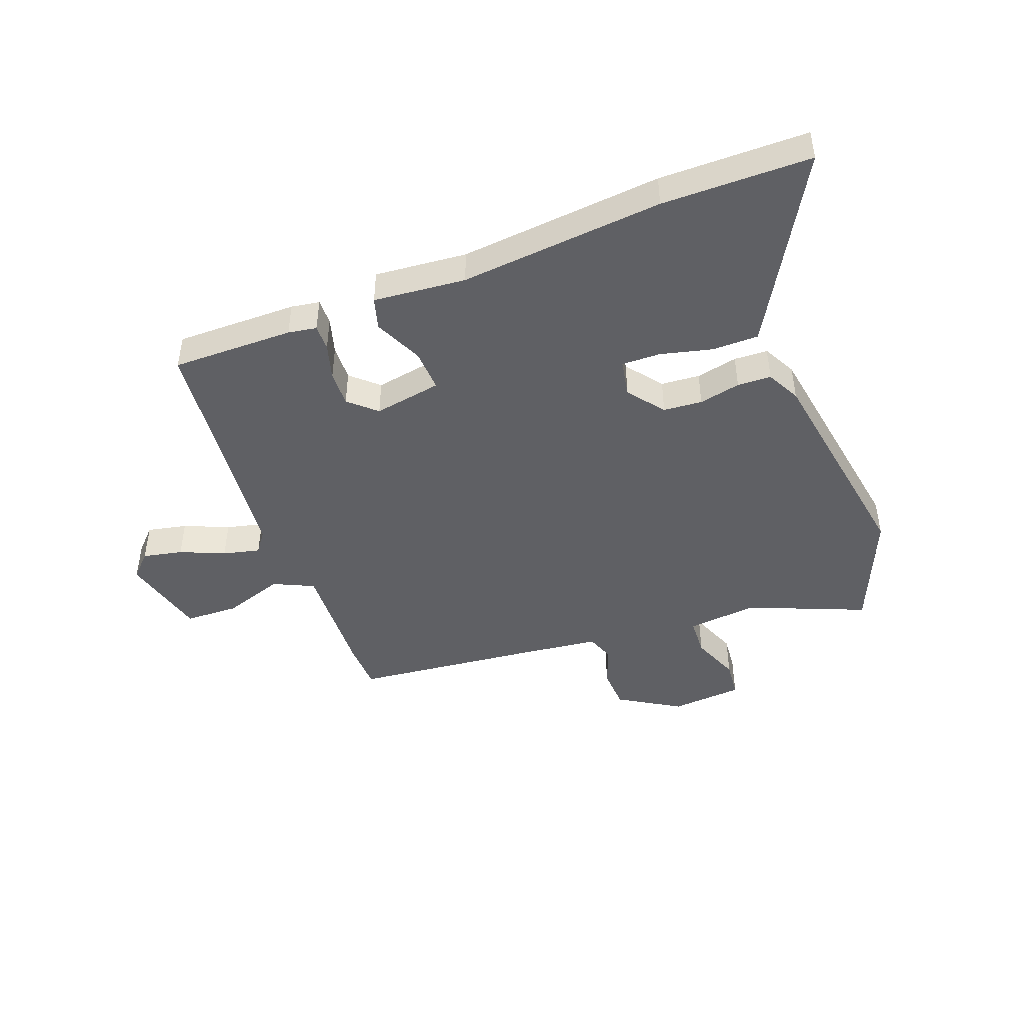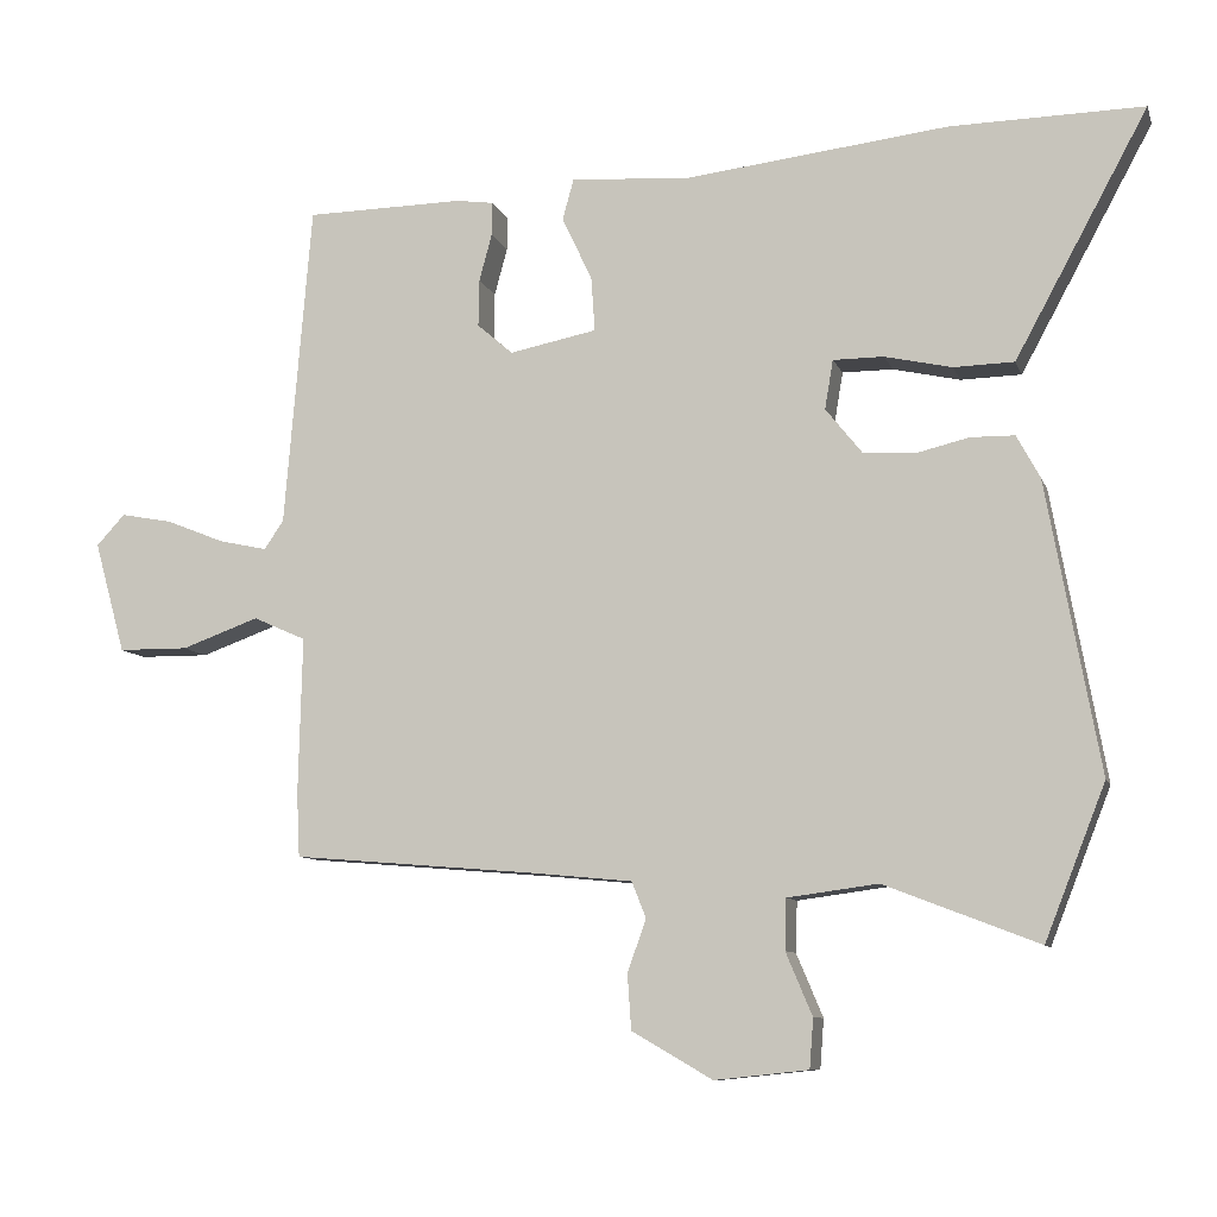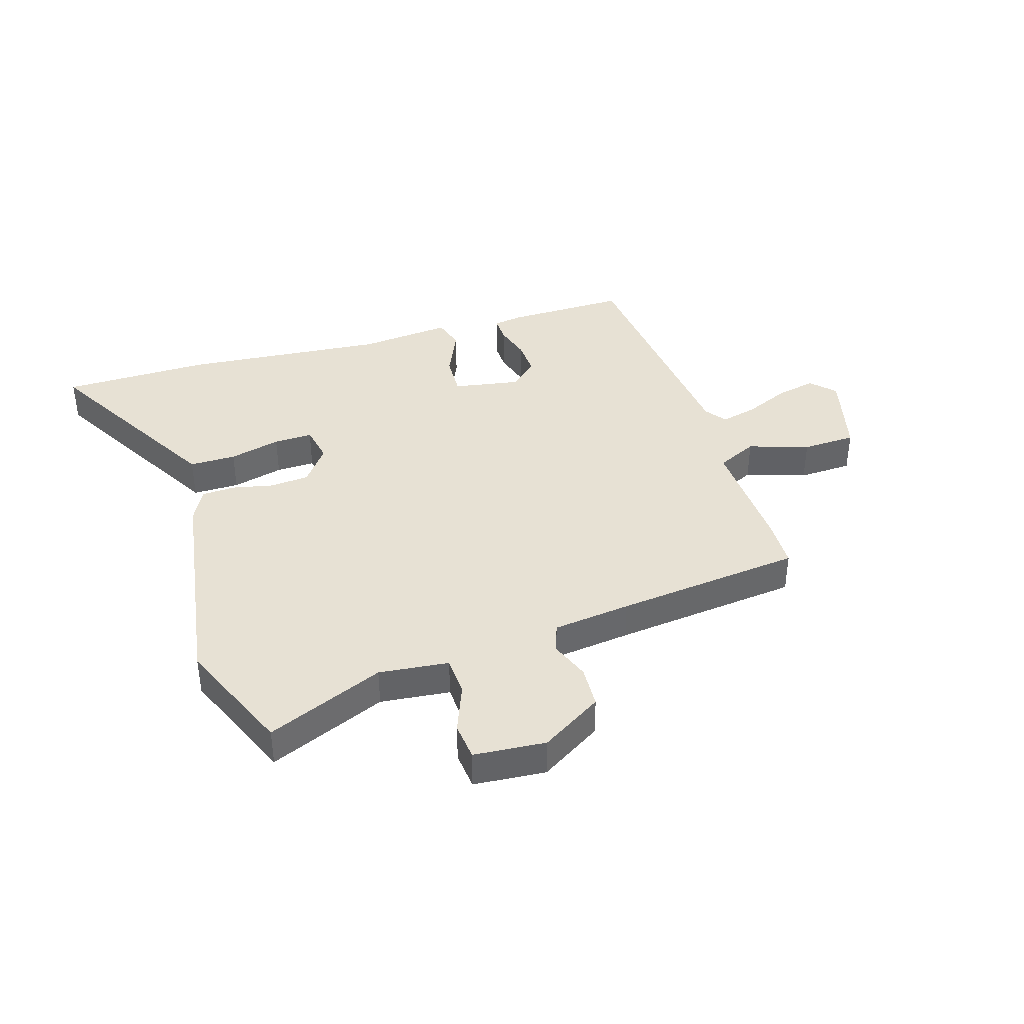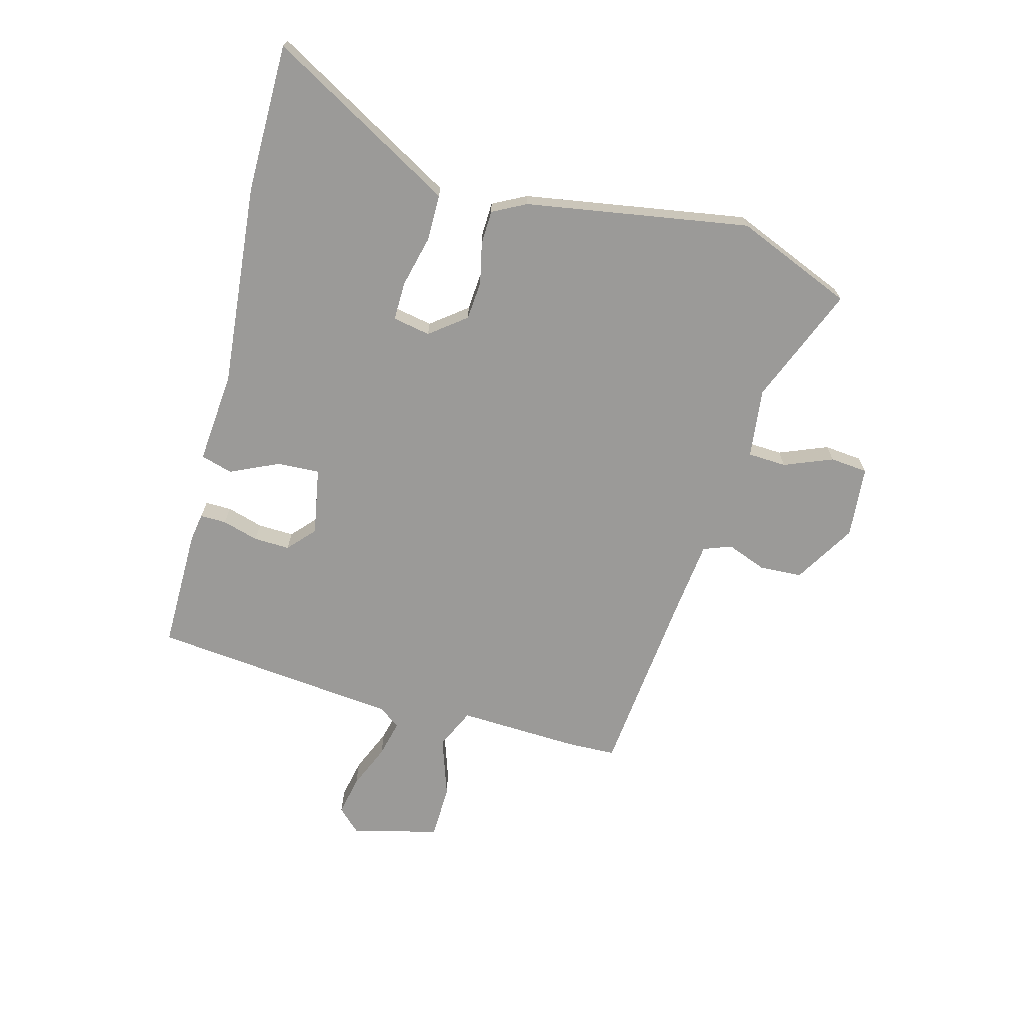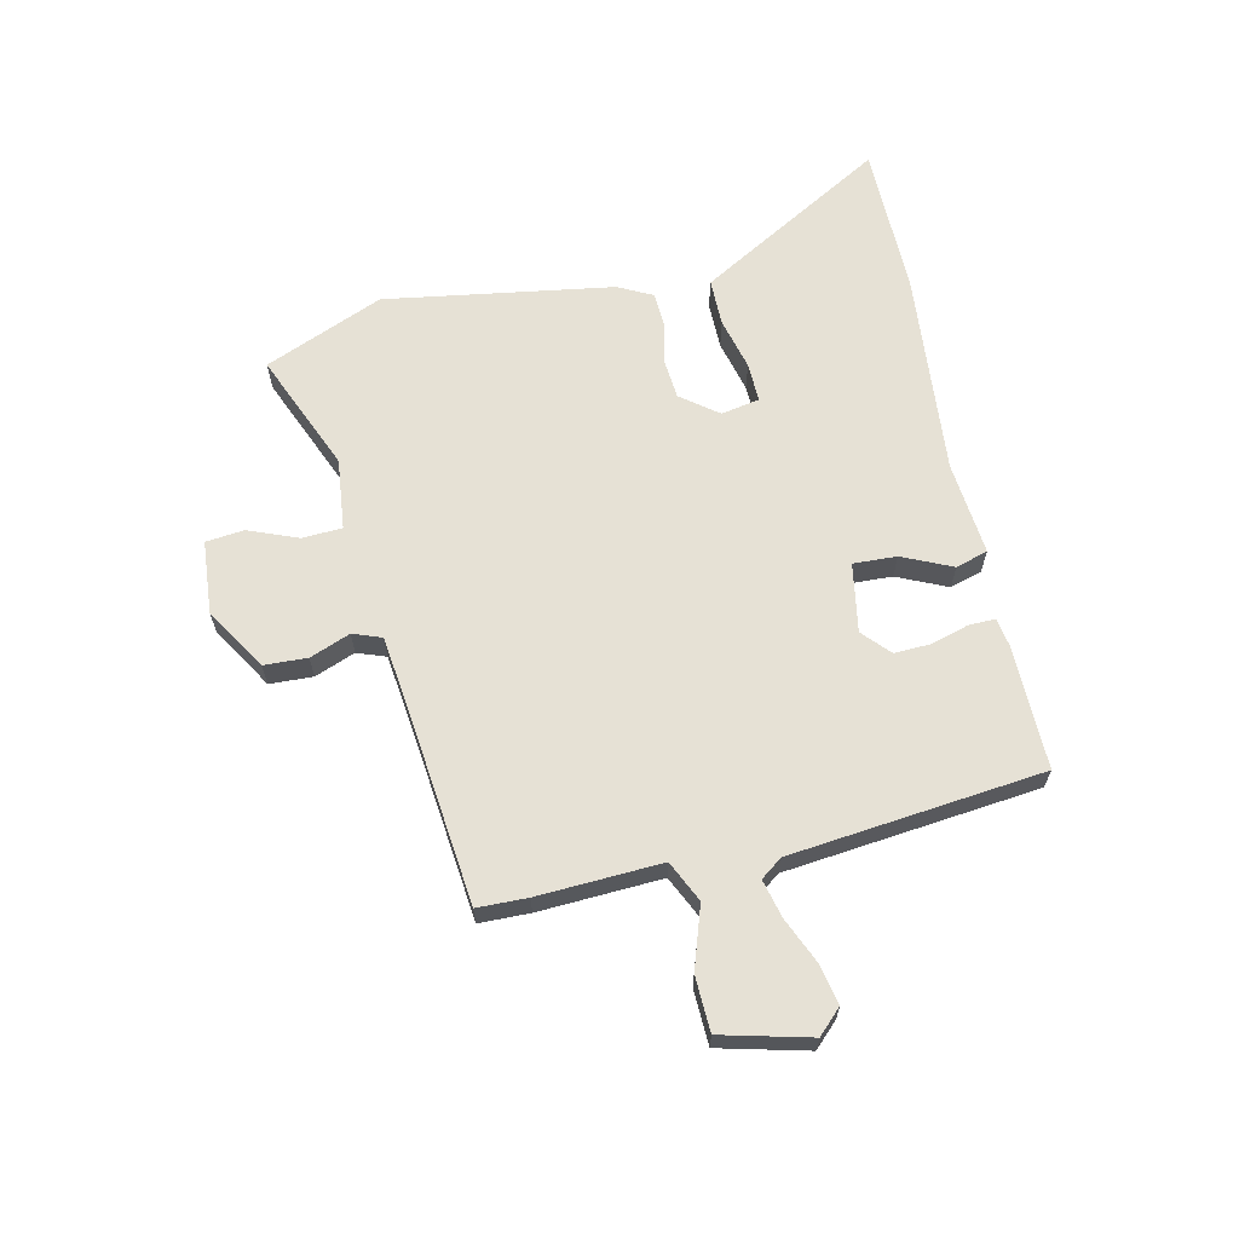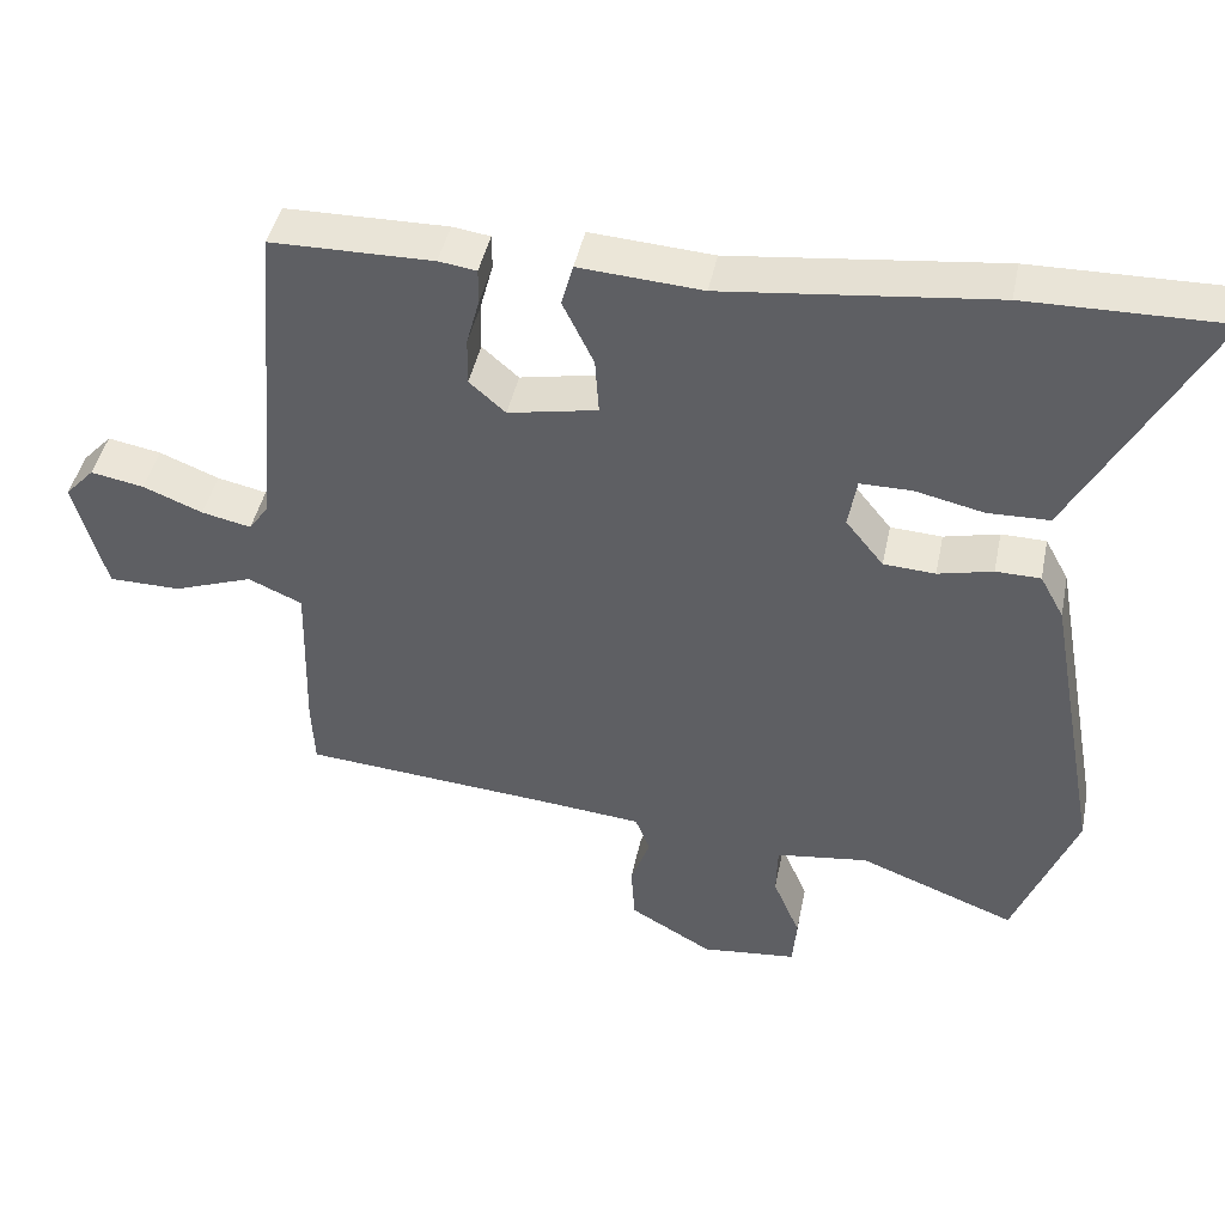
<metadata>
{"format":"obj","ext":"obj","renderer":"f3d","projection":"perspective","resolution":1024,"background":"white","views":[{"elev":-45.2,"azim":19.5,"up":"+Y"},{"elev":-9.1,"azim":15.2,"up":"+Z"},{"elev":39.6,"azim":161.4,"up":"+Y"},{"elev":-69.3,"azim":74.0,"up":"+Y"},{"elev":64.3,"azim":-103.9,"up":"+Y"},{"elev":43.7,"azim":11.5,"up":"+Z"}]}
</metadata>
<code>
v -0.508 0.07 -0.435
v -0.512 0.07 -0.35
v -0.507 0.07 -0.142
v -0.577 0.07 -0.111
v -0.68 0.07 -0.148
v -0.773 0.07 -0.147
v -0.814 0.07 0.001
v -0.776 0.07 0.042
v -0.707 0.07 0.029
v -0.63 0.07 -0.002
v -0.566 0.07 -0.016
v -0.54 0.07 0.021
v -0.504 0.07 0.45
v -0.294 0.07 0.453
v -0.245 0.07 0.446
v -0.245 0.07 0.401
v -0.262 0.07 0.338
v -0.263 0.07 0.276
v -0.216 0.07 0.235
v -0.1 0.07 0.258
v -0.105 0.07 0.331
v -0.145 0.07 0.414
v -0.13 0.07 0.469
v 0.029 0.07 0.458
v 0.378 0.07 0.498
v 0.633 0.07 0.502
v 0.494 0.07 0.246
v 0.457 0.07 0.178
v 0.377 0.07 0.176
v 0.288 0.07 0.196
v 0.221 0.07 0.196
v 0.21 0.07 0.131
v 0.259 0.07 0.07
v 0.326 0.07 0.066
v 0.397 0.07 0.083
v 0.455 0.07 0.082
v 0.486 0.07 0.025
v 0.556 0.07 -0.359
v 0.476 0.07 -0.562
v 0.272 0.07 -0.483
v 0.152 0.07 -0.499
v 0.15 0.07 -0.566
v 0.185 0.07 -0.649
v 0.18 0.07 -0.714
v 0.056 0.07 -0.727
v -0.051 0.07 -0.665
v -0.056 0.07 -0.592
v -0.031 0.07 -0.523
v -0.05 0.07 -0.475
v -0.185 0.07 -0.462
v -0.508 0 -0.435
v -0.512 0 -0.35
v -0.507 0 -0.142
v -0.577 0 -0.111
v -0.68 0 -0.148
v -0.773 0 -0.147
v -0.814 0 0.001
v -0.776 0 0.042
v -0.707 0 0.029
v -0.63 0 -0.002
v -0.566 0 -0.016
v -0.54 0 0.021
v -0.504 0 0.45
v -0.294 0 0.453
v -0.245 0 0.446
v -0.245 0 0.401
v -0.262 0 0.338
v -0.263 0 0.276
v -0.216 0 0.235
v -0.1 0 0.258
v -0.105 0 0.331
v -0.145 0 0.414
v -0.13 0 0.469
v 0.029 0 0.458
v 0.378 0 0.498
v 0.633 0 0.502
v 0.494 0 0.246
v 0.457 0 0.178
v 0.377 0 0.176
v 0.288 0 0.196
v 0.221 0 0.196
v 0.21 0 0.131
v 0.259 0 0.07
v 0.326 0 0.066
v 0.397 0 0.083
v 0.455 0 0.082
v 0.486 0 0.025
v 0.556 0 -0.359
v 0.476 0 -0.562
v 0.272 0 -0.483
v 0.152 0 -0.499
v 0.15 0 -0.566
v 0.185 0 -0.649
v 0.18 0 -0.714
v 0.056 0 -0.727
v -0.051 0 -0.665
v -0.056 0 -0.592
v -0.031 0 -0.523
v -0.05 0 -0.475
v -0.185 0 -0.462
f 46 47 48
f 45 46 48
f 44 45 48
f 43 44 48
f 42 43 48
f 41 42 48 49
f 40 41 49
f 38 39 40
f 37 38 40
f 36 37 40
f 35 36 40
f 34 35 40
f 40 49 50
f 34 40 50
f 33 34 50
f 28 29 30
f 27 28 30
f 26 27 30
f 25 26 30
f 24 25 30
f 24 30 31
f 23 24 31
f 22 23 31
f 21 22 31
f 20 21 31 32
f 15 16 17
f 14 15 17
f 13 14 17
f 12 13 17
f 11 12 17 18
f 8 9 10
f 7 8 10
f 6 7 10
f 5 6 10
f 4 5 10
f 3 4 10 11
f 1 2 3
f 50 1 3
f 33 50 3
f 32 33 3
f 20 32 3
f 19 20 3
f 3 11 18 19
f 98 97 96
f 98 96 95
f 98 95 94
f 98 94 93
f 98 93 92
f 99 98 92 91
f 99 91 90
f 90 89 88
f 90 88 87
f 90 87 86
f 90 86 85
f 90 85 84
f 100 99 90
f 100 90 84
f 100 84 83
f 80 79 78
f 80 78 77
f 80 77 76
f 80 76 75
f 80 75 74
f 81 80 74
f 81 74 73
f 81 73 72
f 81 72 71
f 82 81 71 70
f 67 66 65
f 67 65 64
f 67 64 63
f 67 63 62
f 68 67 62 61
f 60 59 58
f 60 58 57
f 60 57 56
f 60 56 55
f 60 55 54
f 61 60 54 53
f 53 52 51
f 53 51 100
f 53 100 83
f 53 83 82
f 53 82 70
f 53 70 69
f 69 68 61 53
f 1 51 52 2
f 2 52 53 3
f 3 53 54 4
f 4 54 55 5
f 5 55 56 6
f 6 56 57 7
f 7 57 58 8
f 8 58 59 9
f 9 59 60 10
f 10 60 61 11
f 11 61 62 12
f 12 62 63 13
f 13 63 64 14
f 14 64 65 15
f 15 65 66 16
f 16 66 67 17
f 17 67 68 18
f 18 68 69 19
f 19 69 70 20
f 20 70 71 21
f 21 71 72 22
f 22 72 73 23
f 23 73 74 24
f 24 74 75 25
f 25 75 76 26
f 26 76 77 27
f 27 77 78 28
f 28 78 79 29
f 29 79 80 30
f 30 80 81 31
f 31 81 82 32
f 32 82 83 33
f 33 83 84 34
f 34 84 85 35
f 35 85 86 36
f 36 86 87 37
f 37 87 88 38
f 38 88 89 39
f 39 89 90 40
f 40 90 91 41
f 41 91 92 42
f 42 92 93 43
f 43 93 94 44
f 44 94 95 45
f 45 95 96 46
f 46 96 97 47
f 47 97 98 48
f 48 98 99 49
f 49 99 100 50
f 50 100 51 1

</code>
